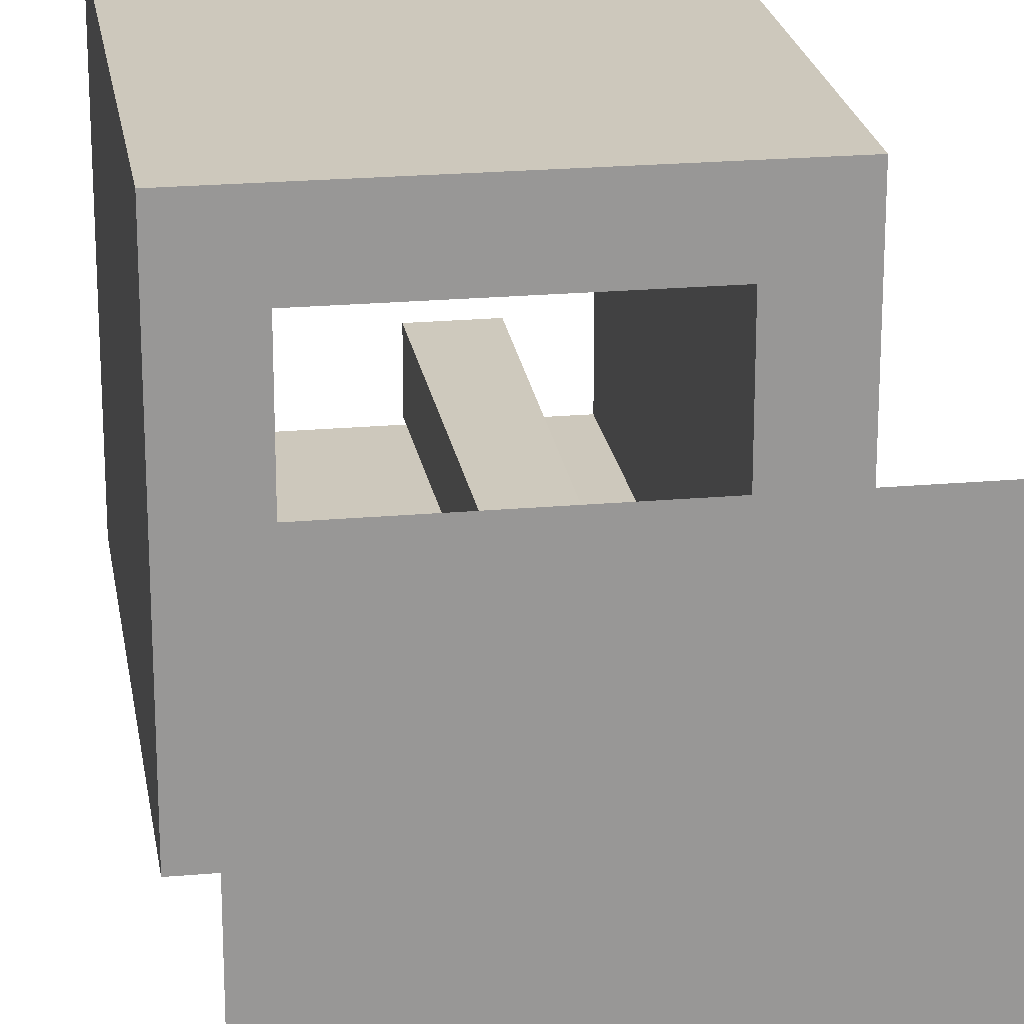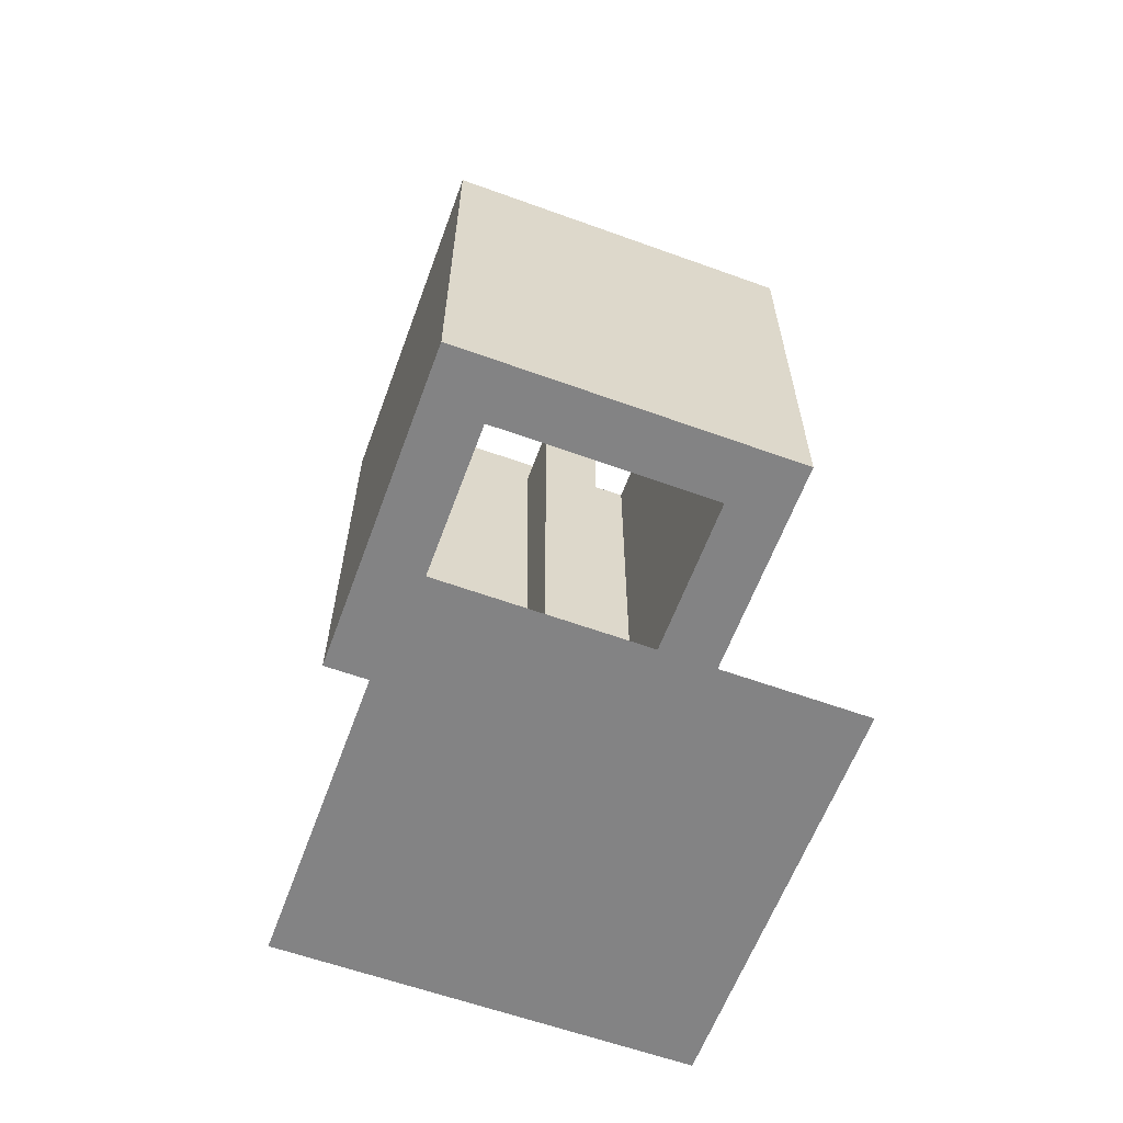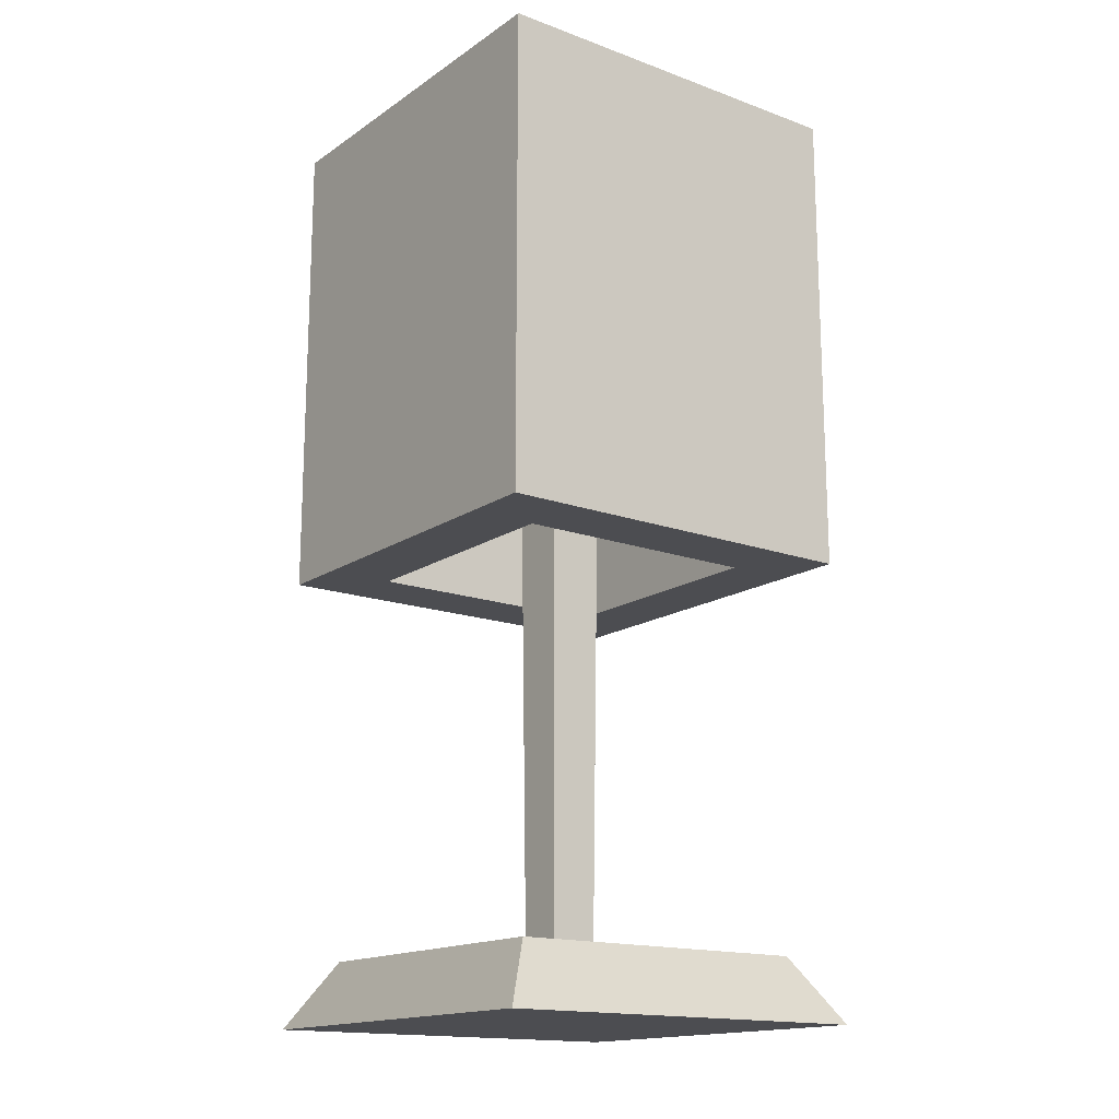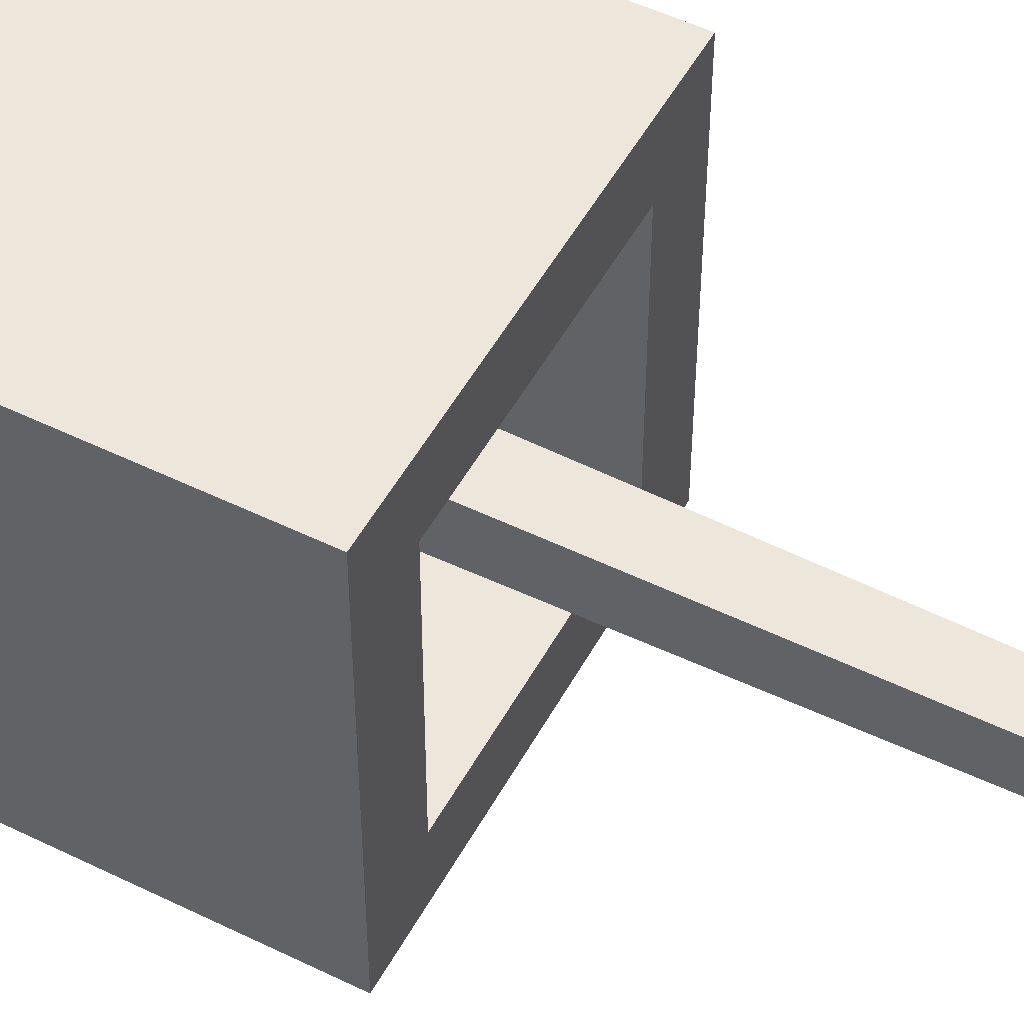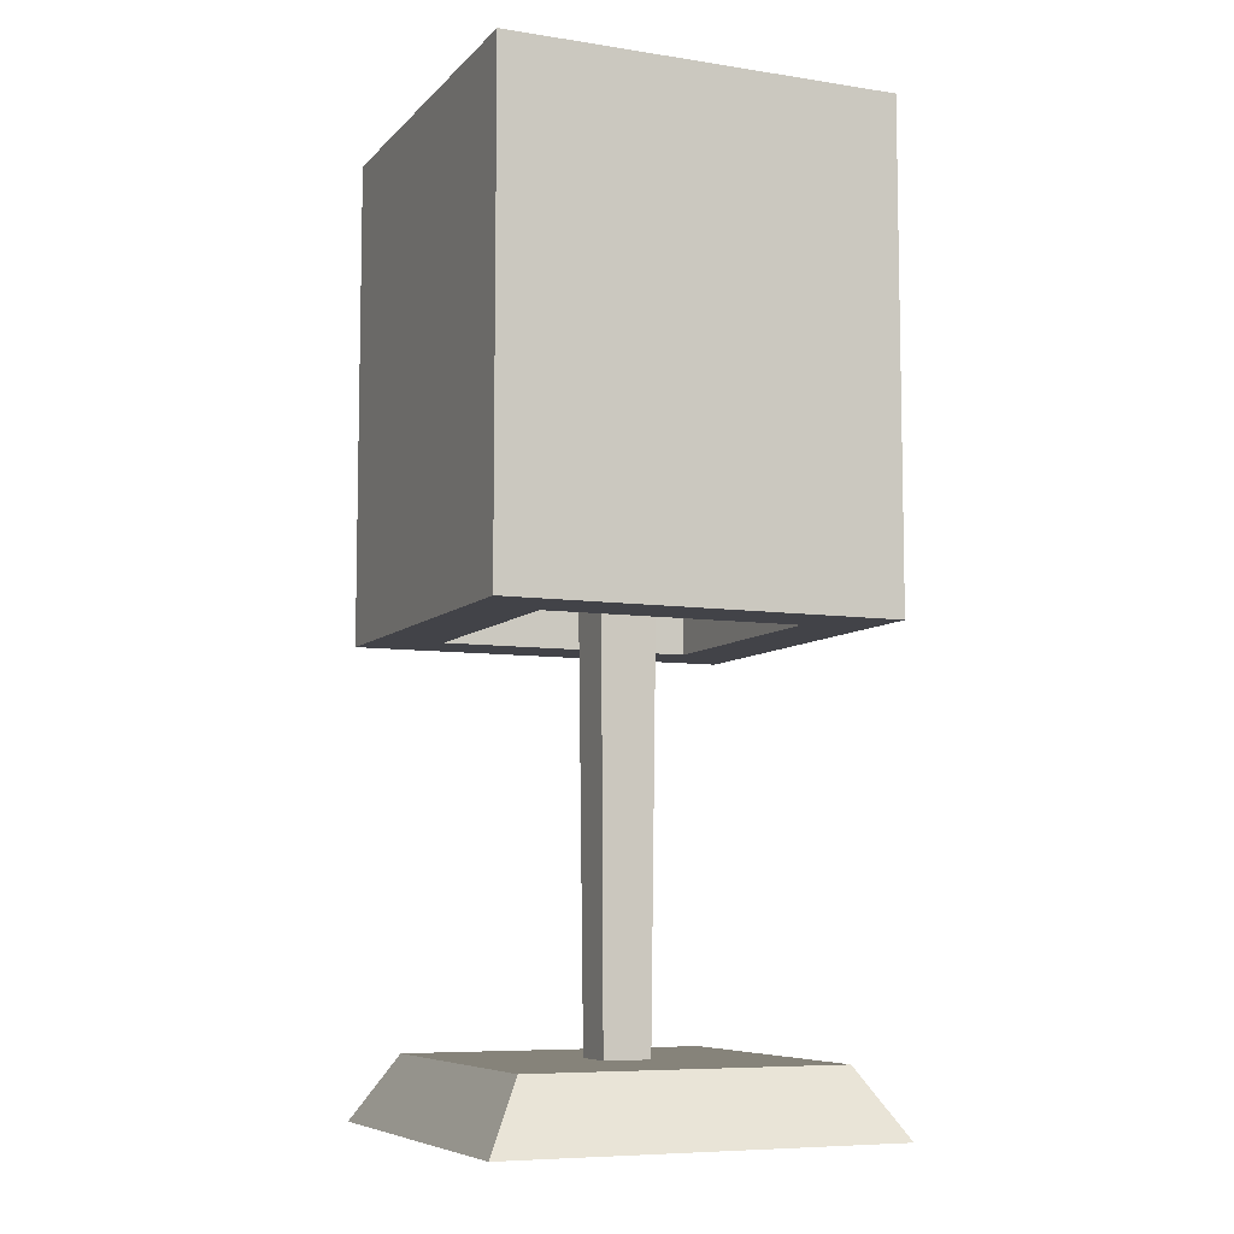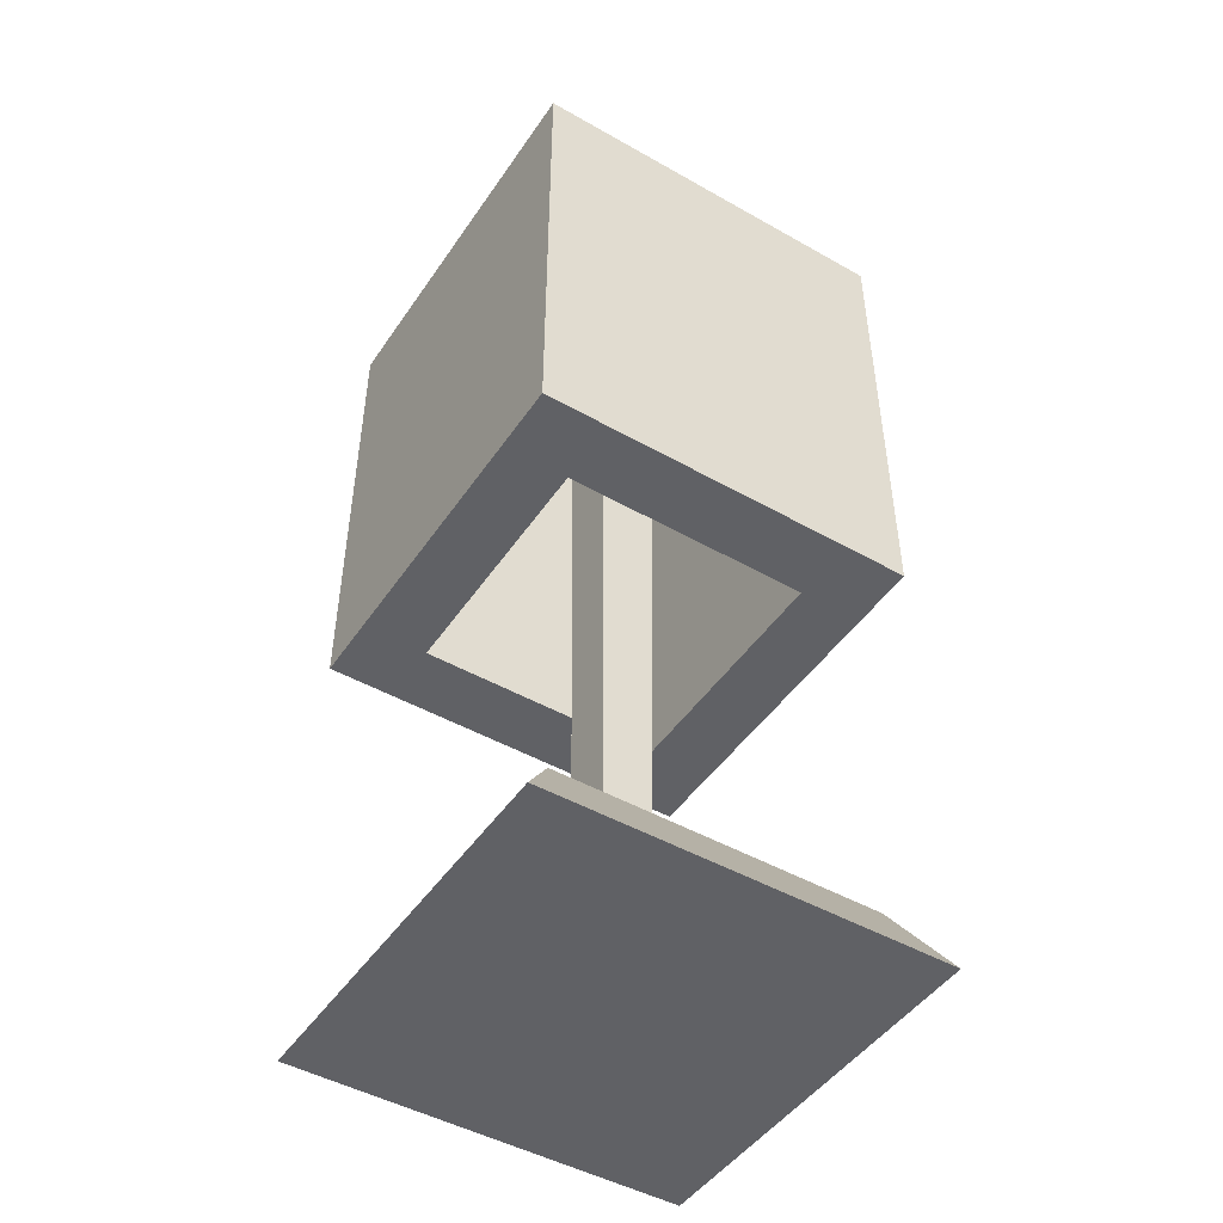
<metadata>
{"format":"obj","ext":"obj","renderer":"f3d","projection":"perspective","resolution":1024,"background":"white","views":[{"elev":22.1,"azim":-8.8,"up":"+Z"},{"elev":-61.2,"azim":69.8,"up":"+Y"},{"elev":-16.2,"azim":143.3,"up":"+Y"},{"elev":51.4,"azim":-62.0,"up":"+Z"},{"elev":-7.6,"azim":-23.3,"up":"+Y"},{"elev":-47.4,"azim":57.4,"up":"+Y"}]}
</metadata>
<code>
o lampSquareTable
v -0.96 2.32 0
v -0.96 1.12 0
v -0.96 1.12 0.96
v -0.96 2.32 0.96
v 0 1.12 0.96
v 0 2.32 0.96
v 0 1.12 0
v 0 2.32 0
v -0.1666 2.32 0.1666
v -0.7934 2.32 0.1666
v -0.7934 2.32 0.7934
v -0.1666 2.32 0.7934
v -0.1666 1.12 0.7934
v -0.7934 1.12 0.7934
v -0.7934 1.12 0.1666
v -0.1666 1.12 0.1666
v 0 0 0
v 0 -0 0.96
v -0.96 -0 0.96
v -0.96 0 0
v -0.4219 0.16 0.4219
v -0.096 0.16 0.864
v -0.096 0.16 0.096
v -0.864 0.16 0.096
v -0.5381 0.16 0.4219
v -0.5381 0.16 0.5381
v -0.4219 0.16 0.5381
v -0.864 0.16 0.864
v -0.4074 1.72 0.5526
v -0.4074 1.72 0.4074
v -0.5526 1.72 0.4074
v -0.5526 1.72 0.5526
f 1 2 3
f 3 4 1
f 3 5 6
f 6 4 3
f 7 2 1
f 1 8 7
f 9 6 8
f 8 1 9
f 1 10 9
f 1 11 10
f 6 9 12
f 12 4 6
f 12 11 4
f 11 1 4
f 7 8 6
f 6 5 7
f 13 7 5
f 5 3 13
f 3 14 13
f 3 15 14
f 7 13 16
f 16 2 7
f 16 15 2
f 15 3 2
f 9 16 13
f 13 12 9
f 15 16 9
f 9 10 15
f 13 14 11
f 11 12 13
f 15 10 11
f 11 14 15
f 17 18 19
f 19 20 17
f 21 22 23
f 23 24 21
f 24 25 21
f 24 26 25
f 22 21 27
f 27 28 22
f 27 26 28
f 26 24 28
f 29 30 31
f 31 32 29
f 24 20 19
f 19 28 24
f 17 20 24
f 24 23 17
f 32 31 25
f 25 26 32
f 26 27 29
f 29 32 26
f 19 18 22
f 22 28 19
f 18 17 23
f 23 22 18
f 21 30 29
f 29 27 21
f 21 25 31
f 31 30 21

</code>
